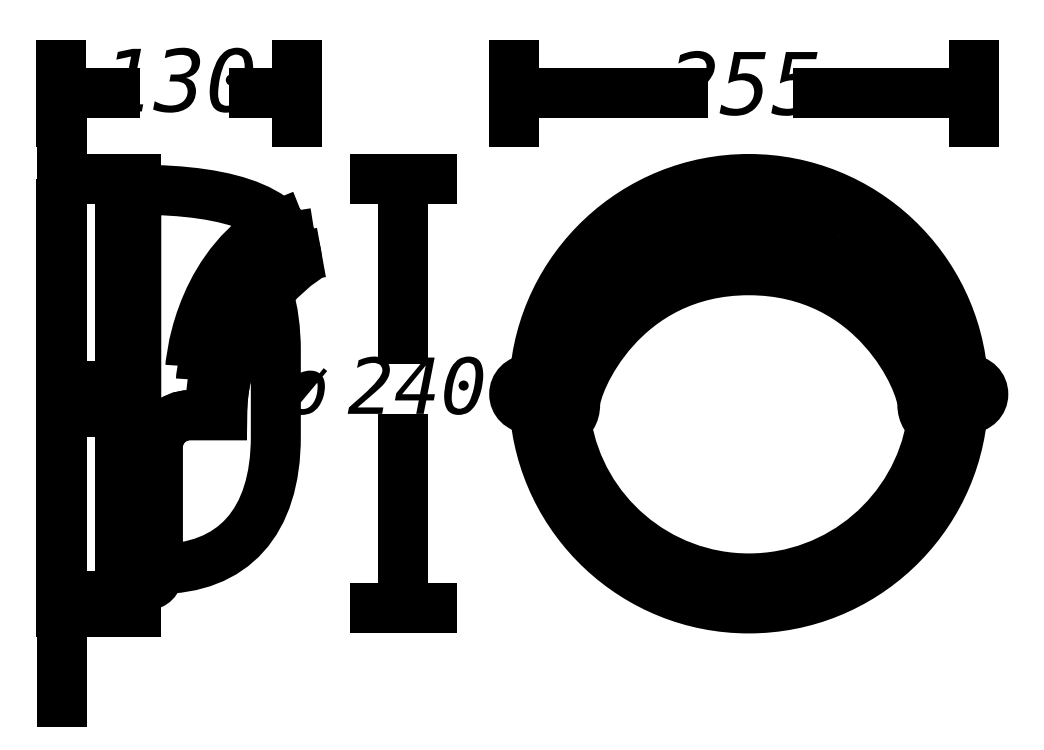
<metadata>
{"format":"dxf","ext":"dxf","renderer":"ezdxf+matplotlib","layout":"modelspace","background":"white","min_lineweight":24,"dpi":150}
</metadata>
<code>
0
SECTION
2
ENTITIES
0
INSERT
8
LIVELLO_1
2
AI9-BLK1
10
121.5
20
189.3
30
0
0
ENDSEC
0
EOF

</code>
